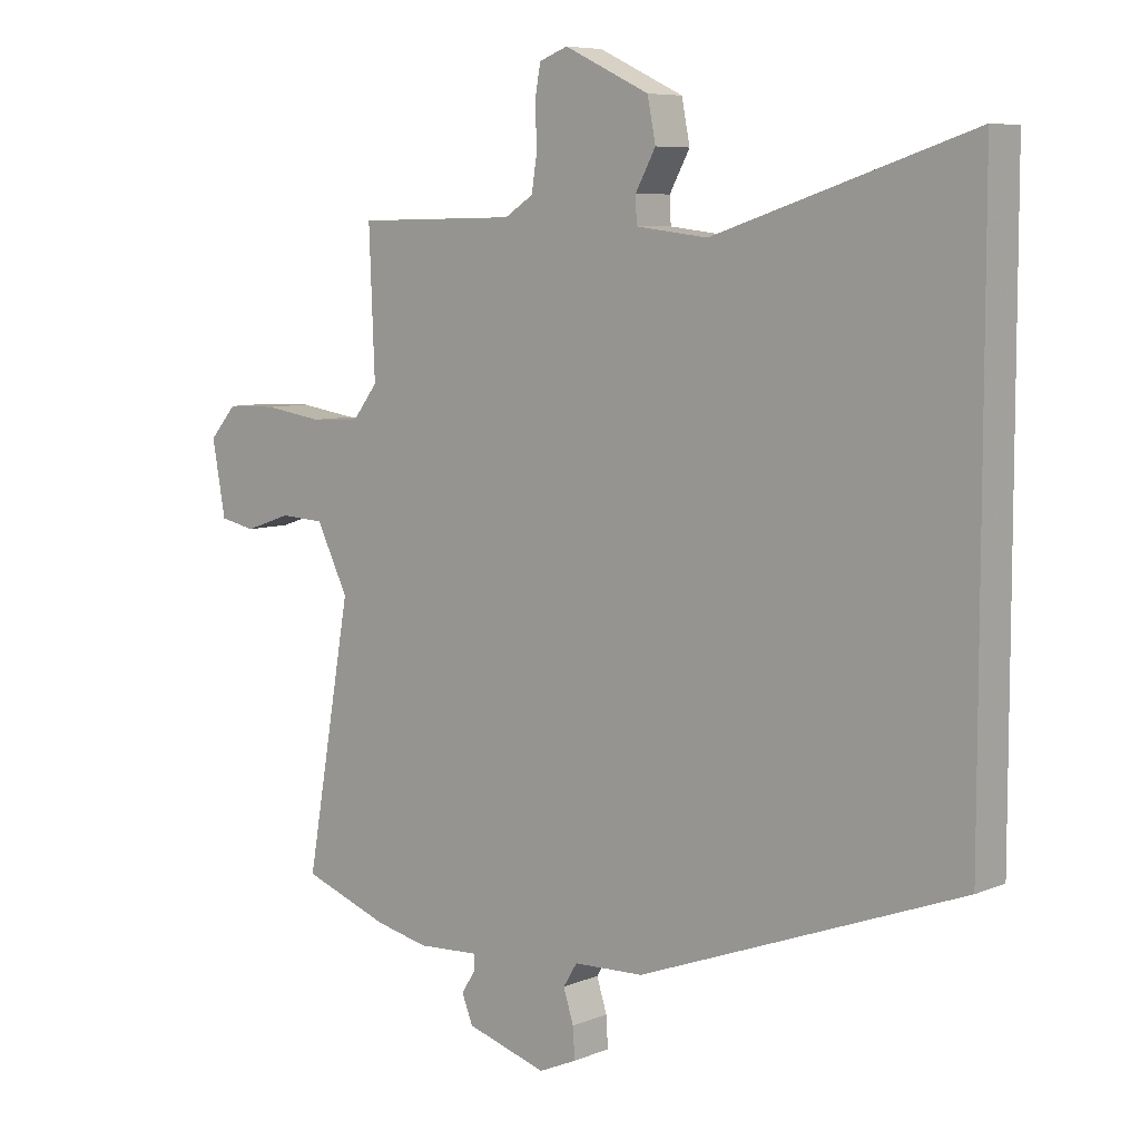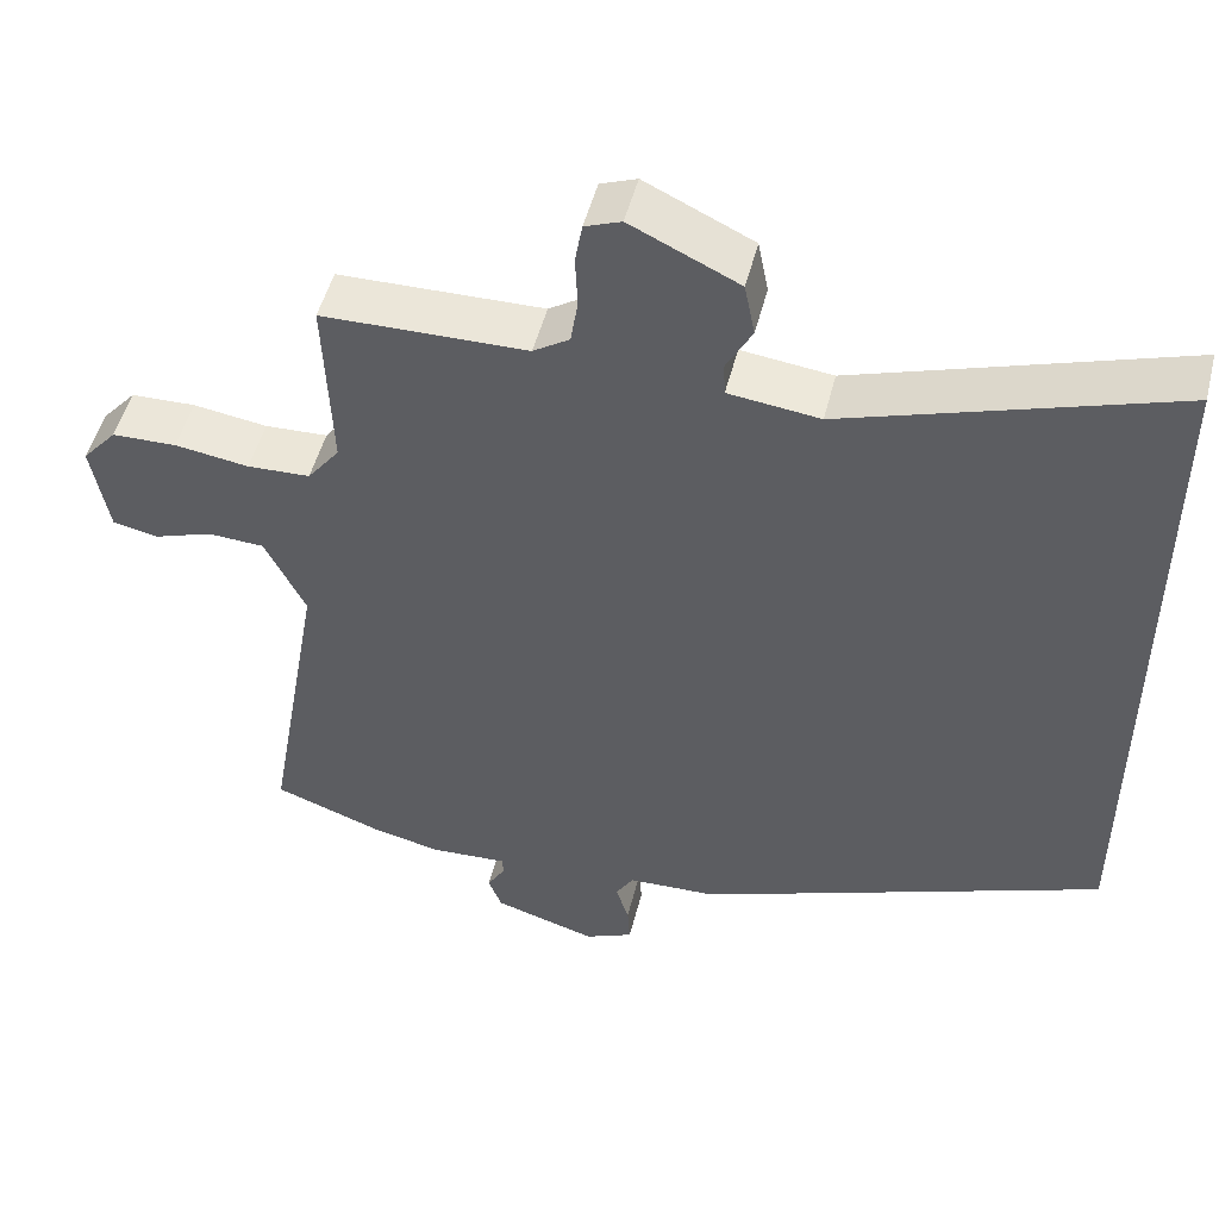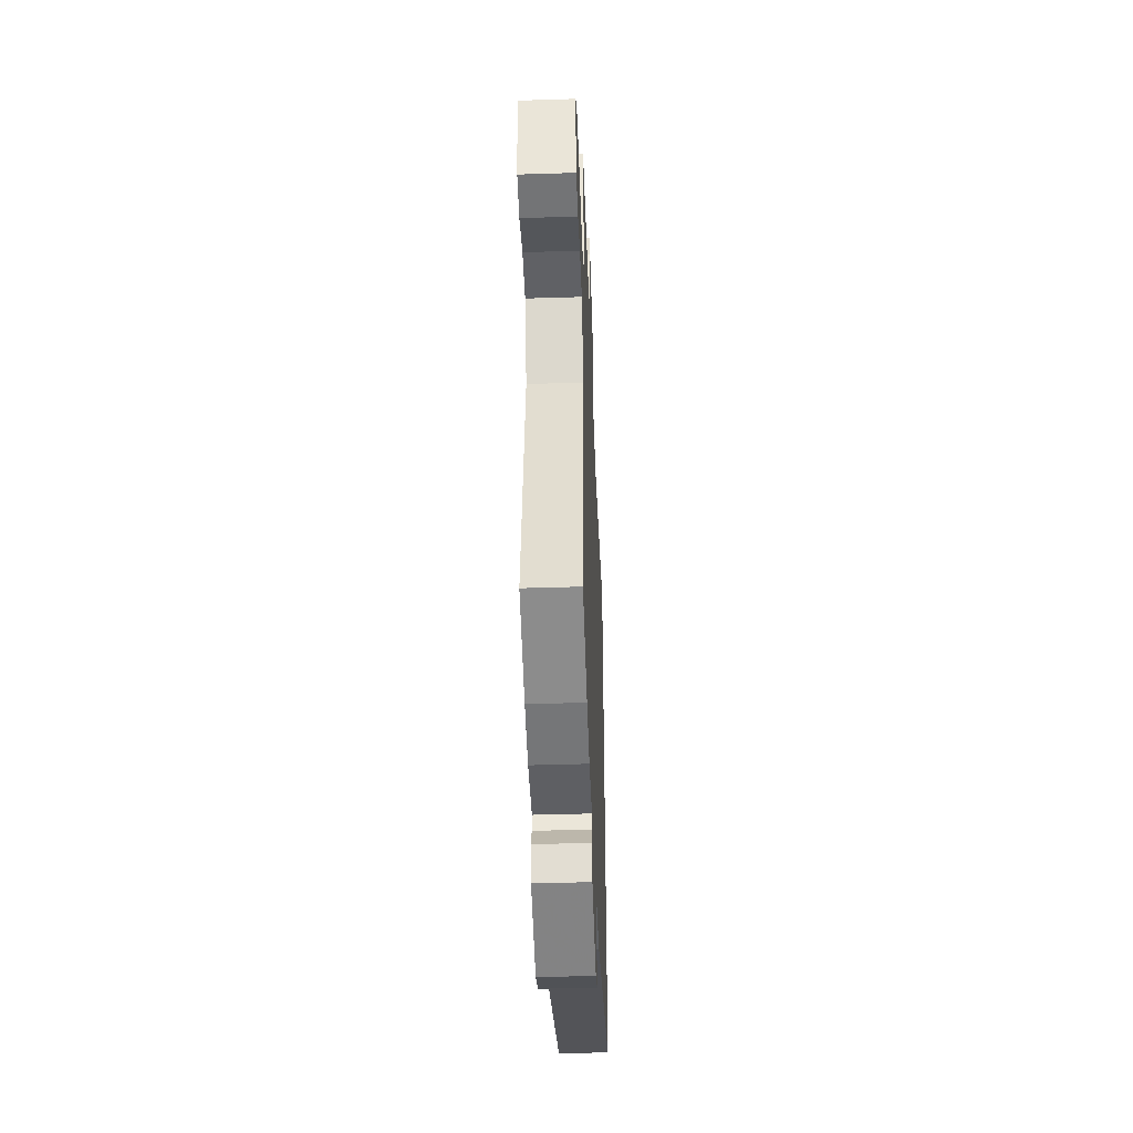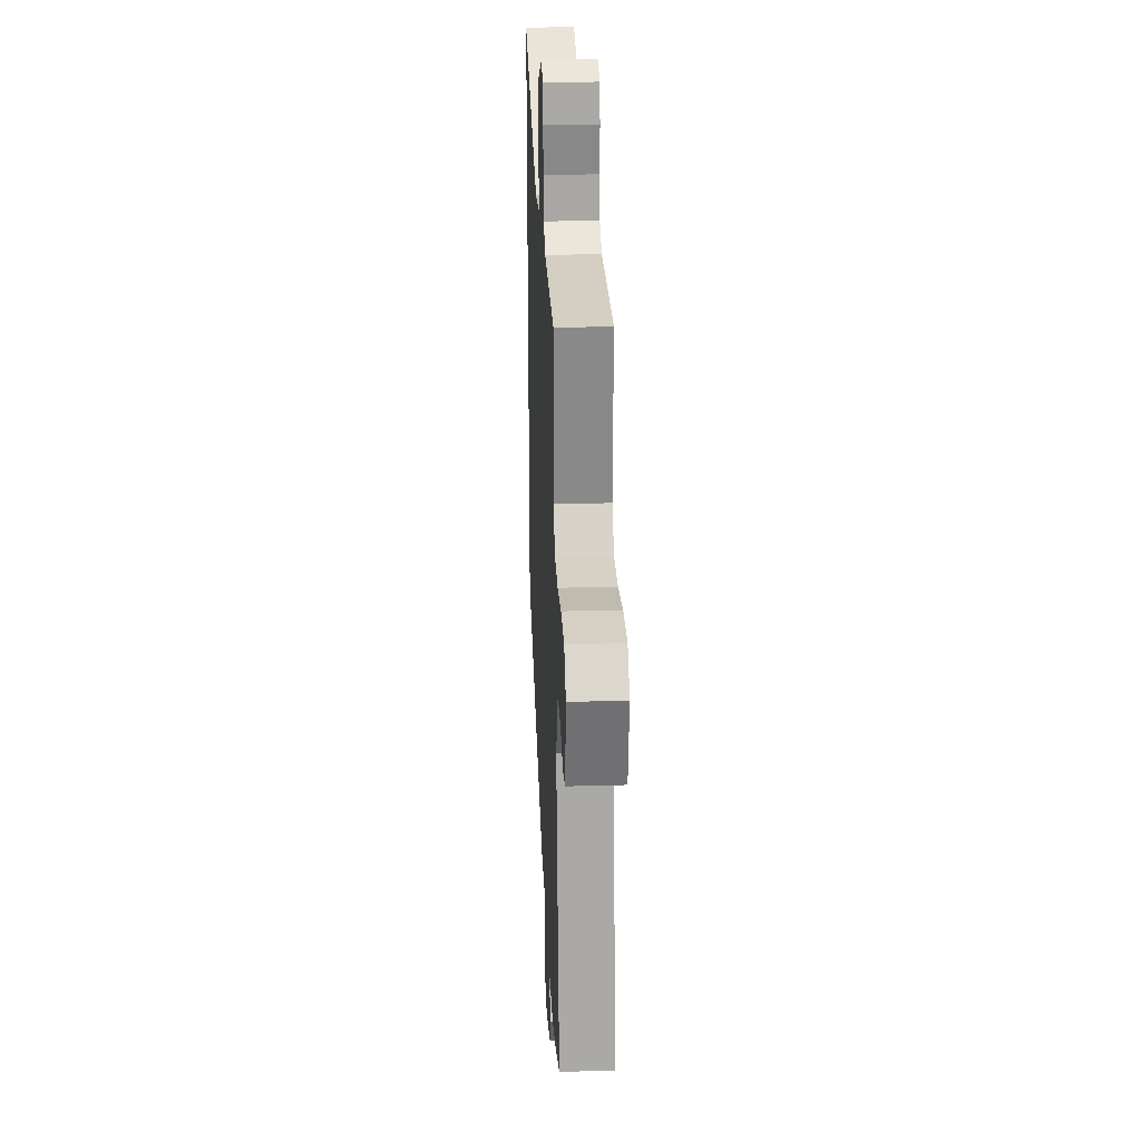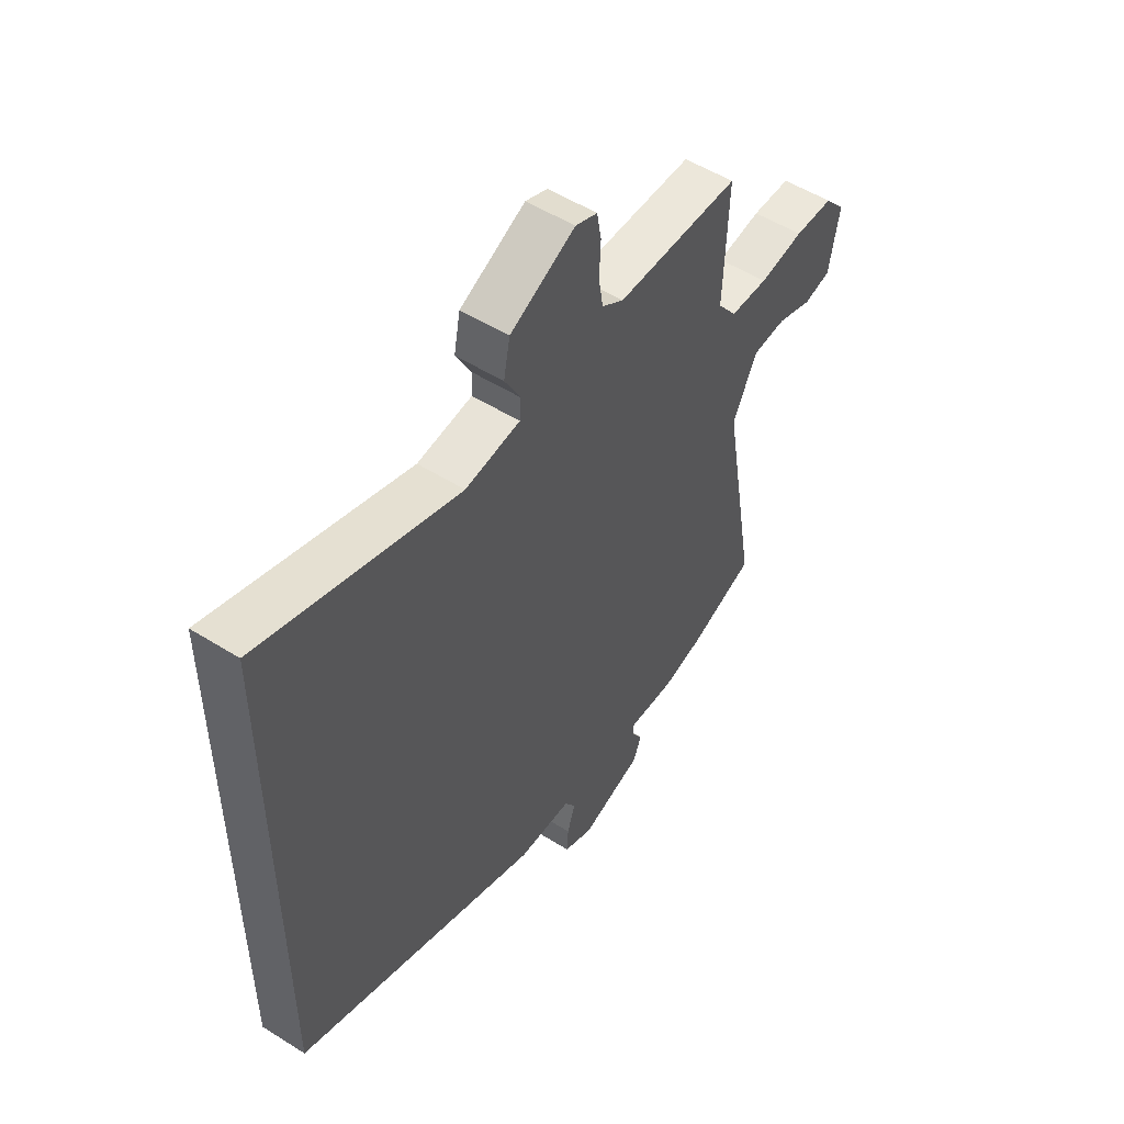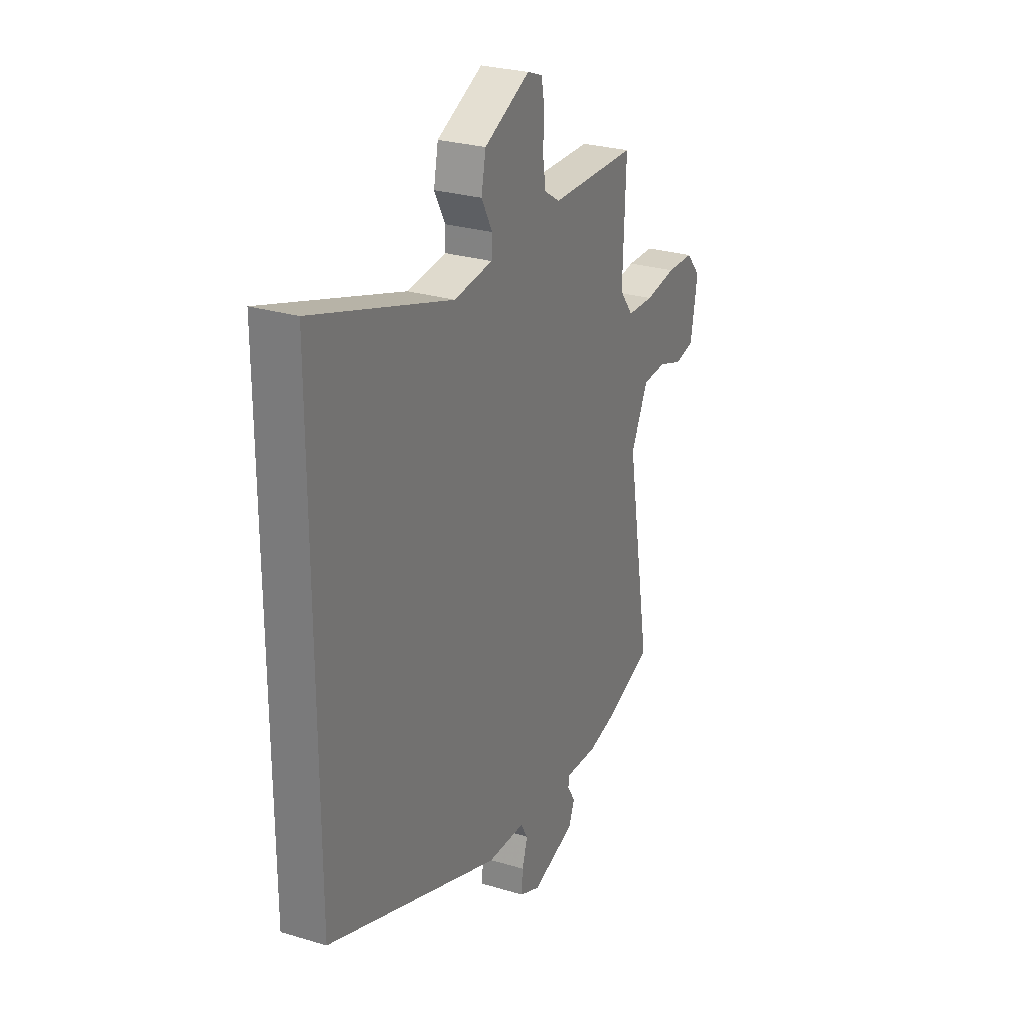
<metadata>
{"format":"obj","ext":"obj","renderer":"f3d","projection":"perspective","resolution":1024,"background":"white","views":[{"elev":7.1,"azim":40.4,"up":"+Z"},{"elev":49.8,"azim":14.0,"up":"+Z"},{"elev":-44.1,"azim":-87.9,"up":"+Z"},{"elev":24.7,"azim":-92.6,"up":"+Z"},{"elev":52.6,"azim":124.1,"up":"+Z"},{"elev":27.3,"azim":114.9,"up":"+Z"}]}
</metadata>
<code>
v -0.484 0.07 -0.506
v -0.62 0.07 -0.456
v -0.548 0.07 -0.042
v -0.598 0.07 0.06
v -0.668 0.07 0.064
v -0.741 0.07 0.039
v -0.797 0.07 0.051
v -0.818 0.07 0.168
v -0.775 0.07 0.217
v -0.695 0.07 0.219
v -0.603 0.07 0.205
v -0.525 0.07 0.208
v -0.485 0.07 0.26
v -0.494 0.07 0.485
v -0.24 0.07 0.489
v -0.195 0.07 0.518
v -0.186 0.07 0.575
v -0.189 0.07 0.639
v -0.18 0.07 0.69
v -0.135 0.07 0.707
v -0.001 0.07 0.643
v 0.012 0.07 0.577
v -0.02 0.07 0.518
v -0.018 0.07 0.477
v 0.095 0.07 0.463
v 0.5 0.07 0.594
v 0.5 0.07 -0.308
v -0.007 0.07 -0.497
v -0.118 0.07 -0.501
v -0.14 0.07 -0.537
v -0.124 0.07 -0.588
v -0.121 0.07 -0.636
v -0.181 0.07 -0.662
v -0.308 0.07 -0.623
v -0.325 0.07 -0.58
v -0.302 0.07 -0.542
v -0.304 0.07 -0.52
v -0.4 0.07 -0.525
v -0.484 0 -0.506
v -0.62 0 -0.456
v -0.548 0 -0.042
v -0.598 0 0.06
v -0.668 0 0.064
v -0.741 0 0.039
v -0.797 0 0.051
v -0.818 0 0.168
v -0.775 0 0.217
v -0.695 0 0.219
v -0.603 0 0.205
v -0.525 0 0.208
v -0.485 0 0.26
v -0.494 0 0.485
v -0.24 0 0.489
v -0.195 0 0.518
v -0.186 0 0.575
v -0.189 0 0.639
v -0.18 0 0.69
v -0.135 0 0.707
v -0.001 0 0.643
v 0.012 0 0.577
v -0.02 0 0.518
v -0.018 0 0.477
v 0.095 0 0.463
v 0.5 0 0.594
v 0.5 0 -0.308
v -0.007 0 -0.497
v -0.118 0 -0.501
v -0.14 0 -0.537
v -0.124 0 -0.588
v -0.121 0 -0.636
v -0.181 0 -0.662
v -0.308 0 -0.623
v -0.325 0 -0.58
v -0.302 0 -0.542
v -0.304 0 -0.52
v -0.4 0 -0.525
f 37 38 1 2
f 33 34 35 36
f 33 36 37
f 30 31 32 33
f 30 33 37
f 29 30 37 2
f 25 26 27 28
f 24 25 28 29
f 23 24 29 2
f 17 18 19 20
f 16 17 20 21
f 15 16 21 22
f 13 14 15
f 12 13 15 22
f 8 9 10 11
f 8 11 12
f 5 6 7 8
f 4 5 8 12
f 3 4 12 22
f 2 3 22 23
f 40 39 76 75
f 74 73 72 71
f 75 74 71
f 71 70 69 68
f 75 71 68
f 40 75 68 67
f 66 65 64 63
f 67 66 63 62
f 40 67 62 61
f 58 57 56 55
f 59 58 55 54
f 60 59 54 53
f 53 52 51
f 60 53 51 50
f 49 48 47 46
f 50 49 46
f 46 45 44 43
f 50 46 43 42
f 60 50 42 41
f 61 60 41 40
f 1 39 40 2
f 2 40 41 3
f 3 41 42 4
f 4 42 43 5
f 5 43 44 6
f 6 44 45 7
f 7 45 46 8
f 8 46 47 9
f 9 47 48 10
f 10 48 49 11
f 11 49 50 12
f 12 50 51 13
f 13 51 52 14
f 14 52 53 15
f 15 53 54 16
f 16 54 55 17
f 17 55 56 18
f 18 56 57 19
f 19 57 58 20
f 20 58 59 21
f 21 59 60 22
f 22 60 61 23
f 23 61 62 24
f 24 62 63 25
f 25 63 64 26
f 26 64 65 27
f 27 65 66 28
f 28 66 67 29
f 29 67 68 30
f 30 68 69 31
f 31 69 70 32
f 32 70 71 33
f 33 71 72 34
f 34 72 73 35
f 35 73 74 36
f 36 74 75 37
f 37 75 76 38
f 38 76 39 1

</code>
